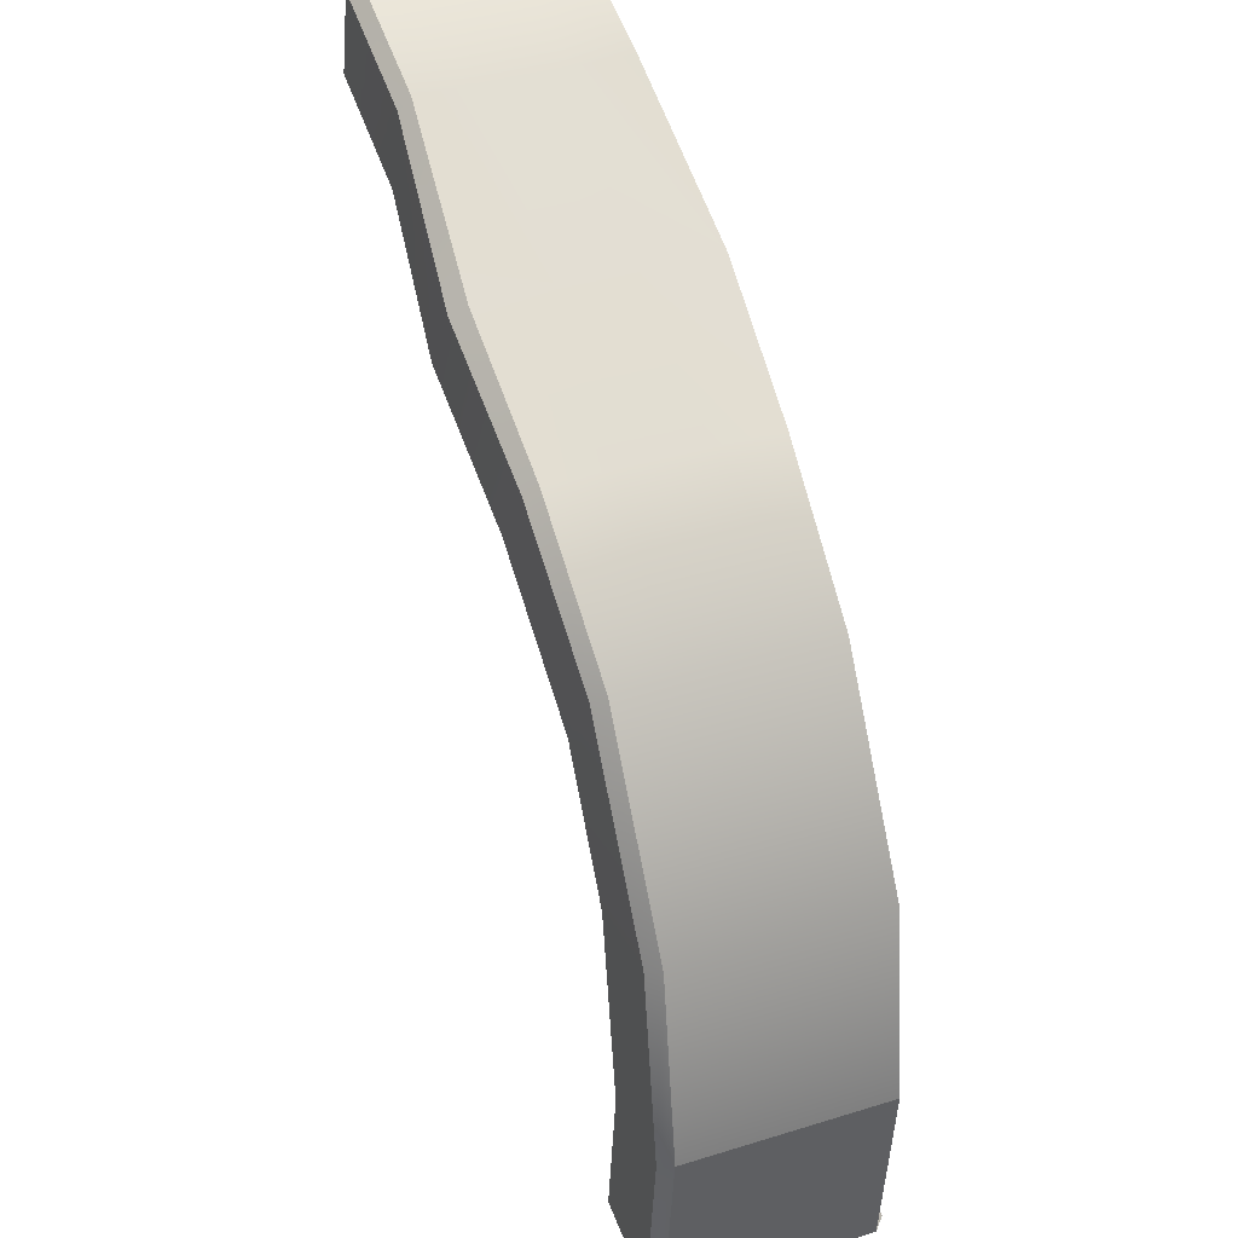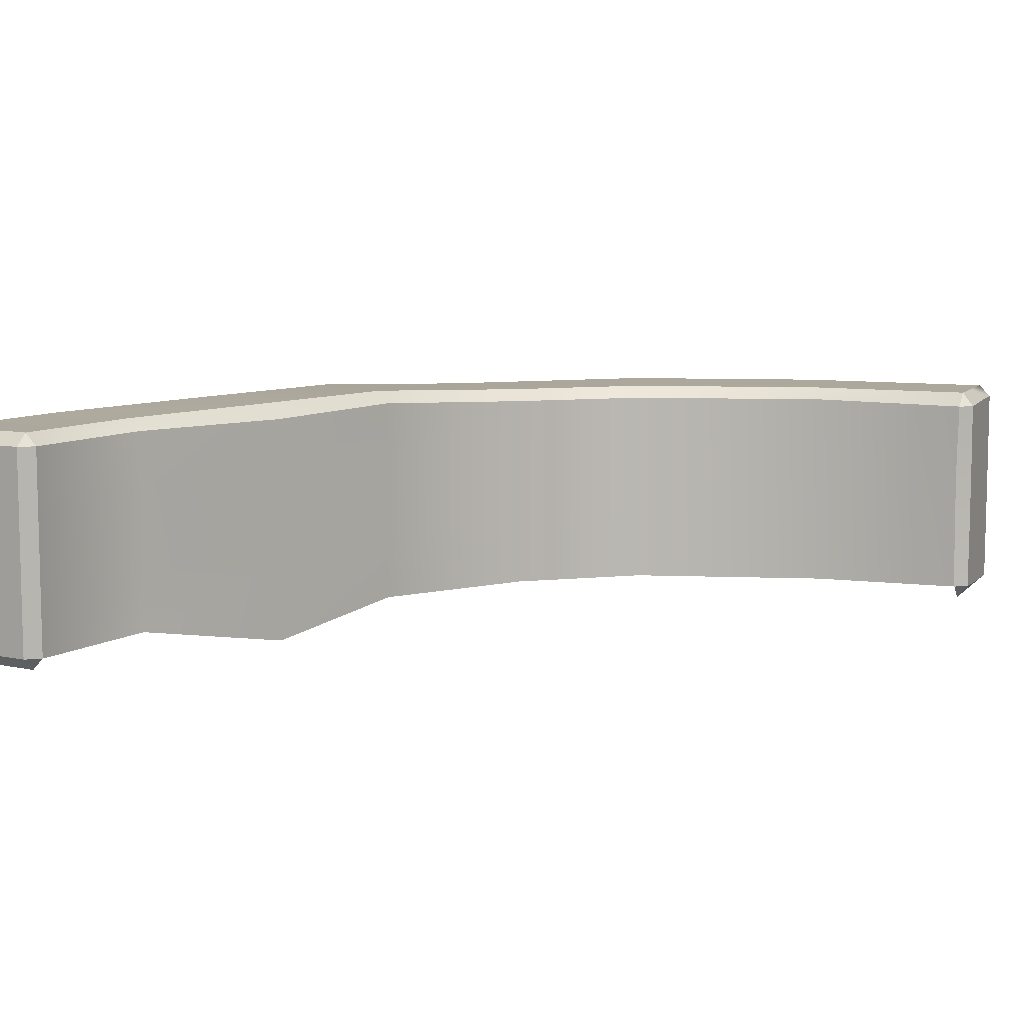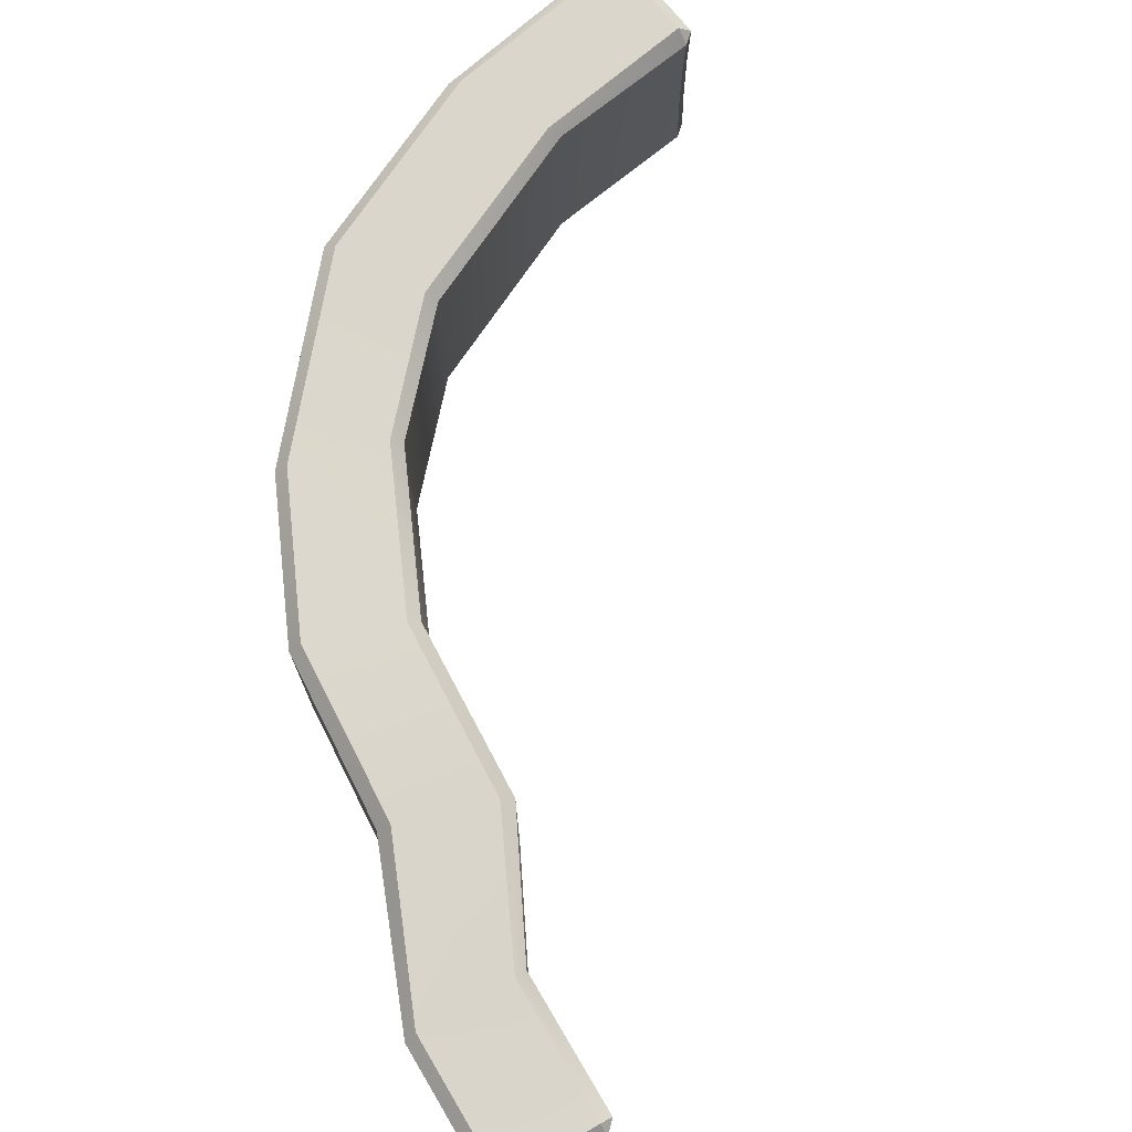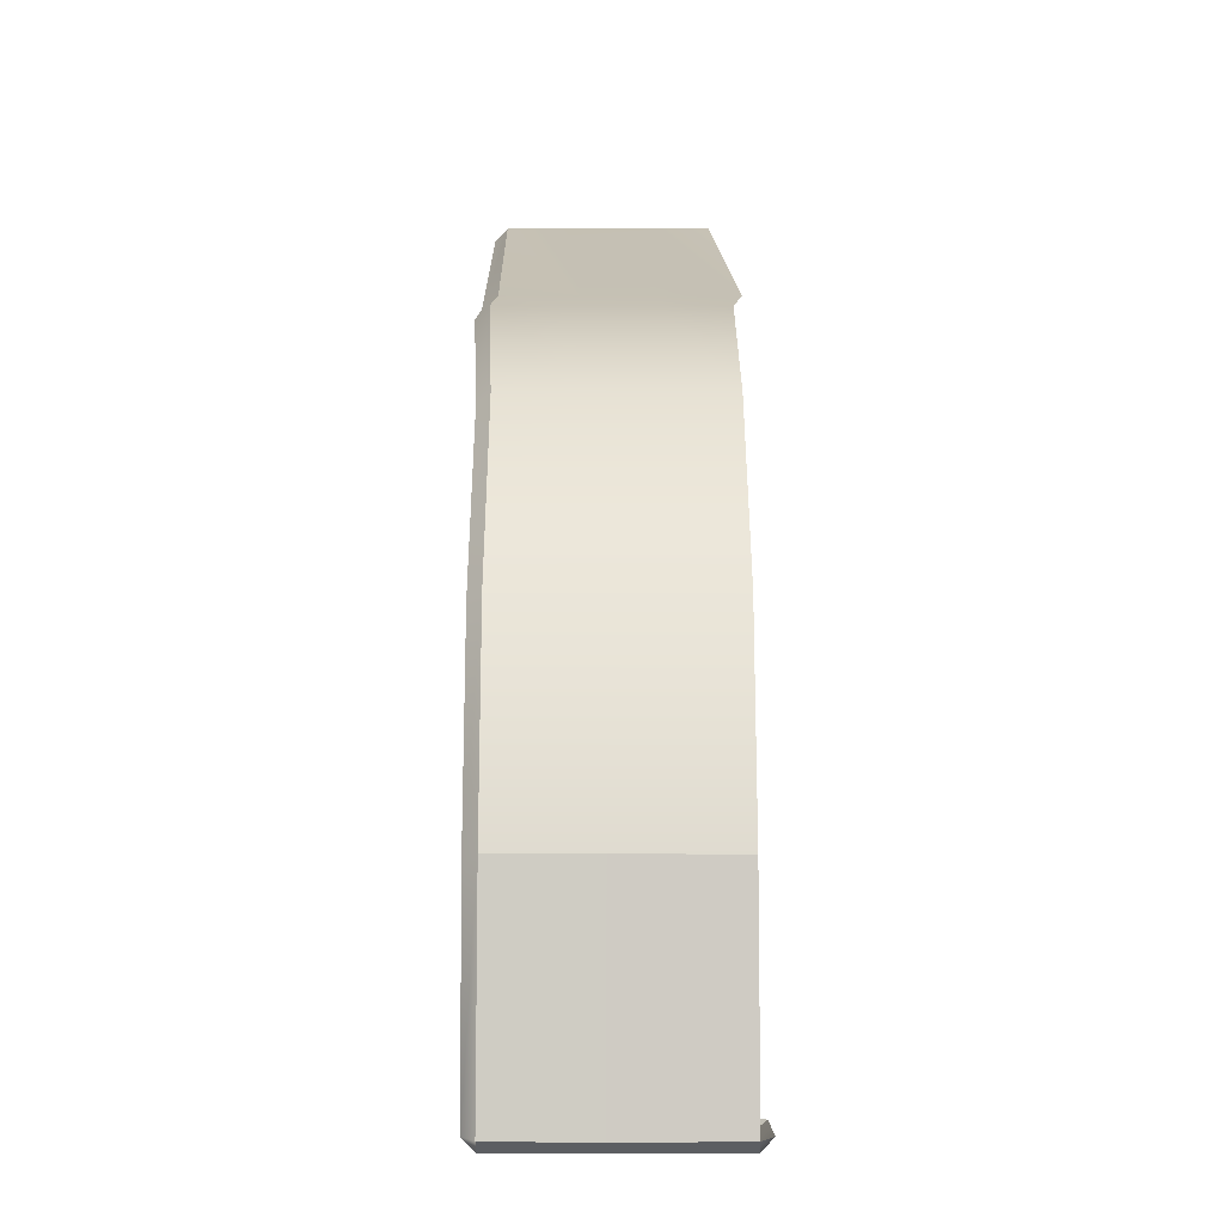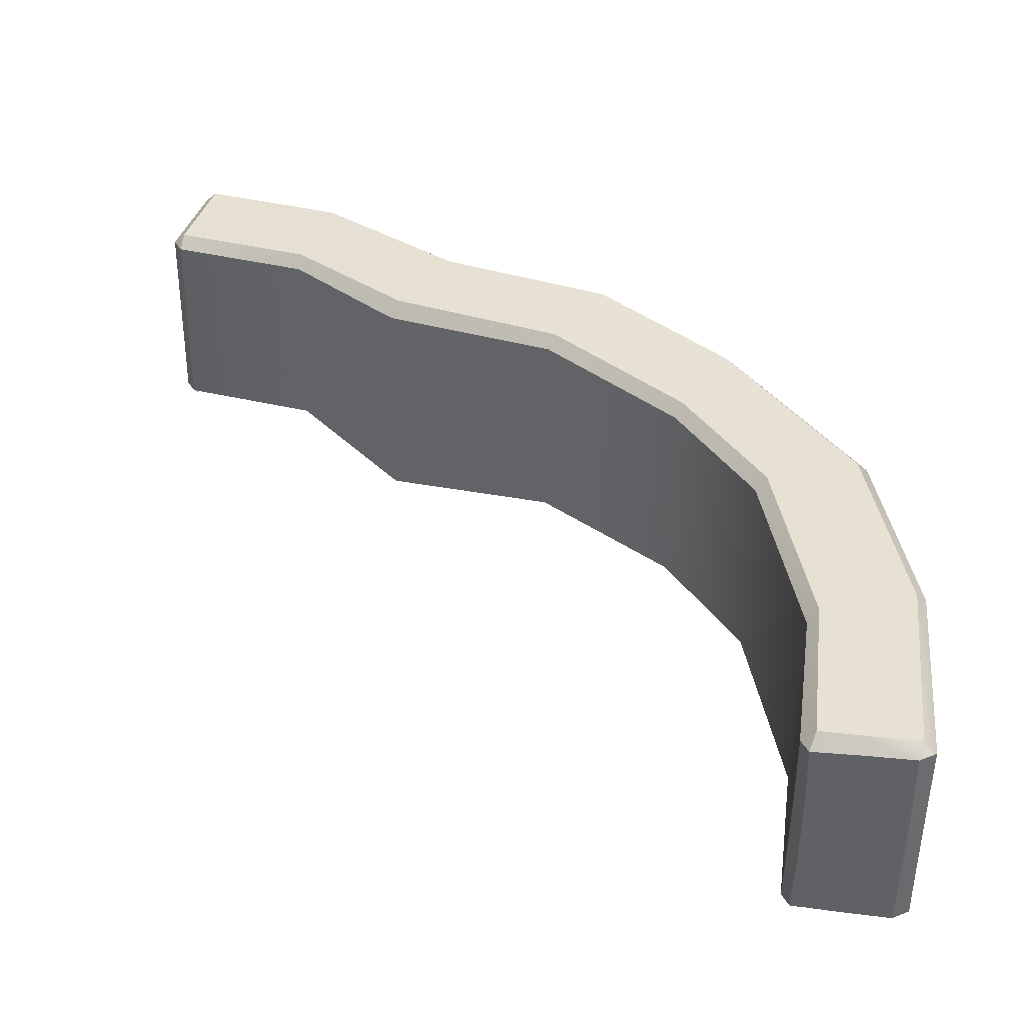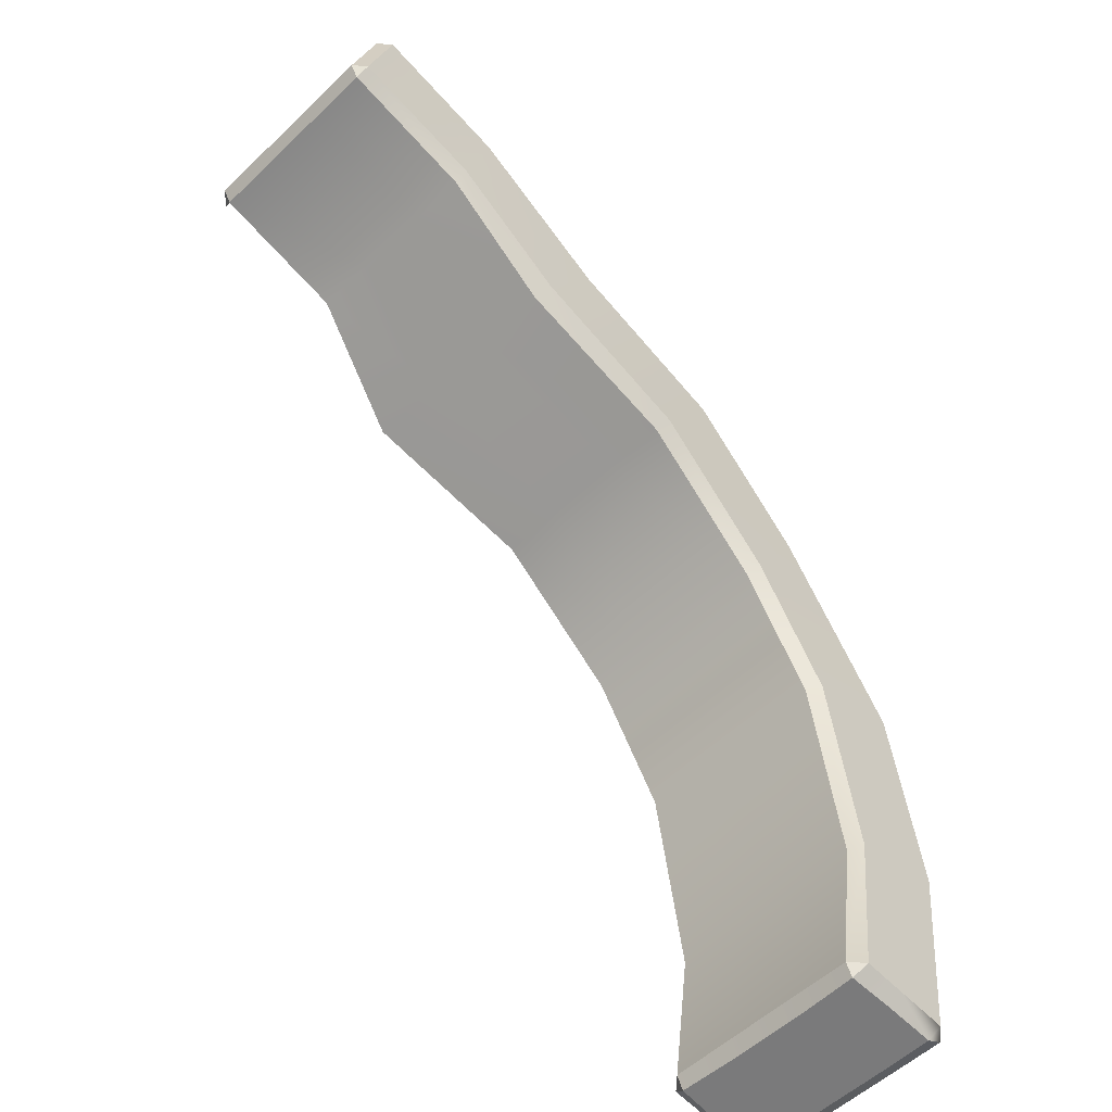
<metadata>
{"format":"obj","ext":"obj","renderer":"f3d","projection":"perspective","resolution":1024,"background":"white","views":[{"elev":40.0,"azim":-110.8,"up":"+Z"},{"elev":8.5,"azim":104.9,"up":"+Y"},{"elev":73.9,"azim":43.1,"up":"+Y"},{"elev":-10.7,"azim":-90.2,"up":"+Z"},{"elev":-51.3,"azim":179.4,"up":"+Z"},{"elev":-53.6,"azim":135.5,"up":"+Z"}]}
</metadata>
<code>
g default
v -510.9 -2.147 1236
v -652.7 138.6 1195
v -772.8 144.7 1093
v -934 142.7 1036
v -1057 135.3 929.9
v -1150 135.3 783.7
v -1179 135.3 594.2
v -1154 -8.851 414.9
v -1125 -8.851 578.4
v -1095 -8.851 767.9
v -1026 -8.851 882.4
v -902.3 -6.495 988.4
v -740.3 -8.642 1044
v -636.8 -2.147 1140
v -1234 -8.851 610.1
v -1205 -8.851 799.6
v -1089 -8.851 977.3
v -965.6 -6.495 1083
v -805.4 -8.642 1142
v -668.5 -2.147 1250
v -1154 67.02 414.9
v -1234 67.02 610.1
v -1205 67.02 799.6
v -1089 67.02 977.3
v -965.6 72 1083
v -805.4 58.54 1142
v -668.5 71.89 1250
v -510.9 71.89 1236
v -636.8 71.89 1140
v -740.3 58.54 1044
v -902.3 72 988.4
v -1026 67.02 882.4
v -1095 67.02 767.9
v -1125 67.02 578.4
v -534.7 -71.59 1277
v -523.6 -60.22 1280
v -537.9 -60.22 1288
v -510.9 -60.22 1236
v -522.1 -71.59 1233
v -506.2 -60.22 1178
v -498.3 -60.22 1193
v -509.4 -71.59 1189
v -523.6 127.2 1280
v -534.7 138.6 1277
v -537.9 127.2 1288
v -522.1 138.6 1233
v -510.9 127.2 1236
v -506.2 127.2 1178
v -509.4 138.6 1189
v -498.3 127.2 1193
v -1216 124.5 417
v -1204 135.3 420
v -1200 124.5 408.9
v -1155 135.3 426.4
v -1154 123.7 414.9
v -1111 122 420.7
v -1117 135.3 431.6
v -1104 122 433.8
v -1216 -69.19 417
v -1200 -69.19 408.9
v -1204 -80.02 420
v -1154 -68.37 414.9
v -1155 -80.02 426.4
v -1117 -80.02 431.6
v -1111 -66.65 420.7
v -1104 -66.65 433.8
v -523.6 -2.147 1280
v -537.9 -2.147 1288
v -498.3 -2.147 1193
v -506.2 -2.147 1178
v -537.9 71.89 1288
v -523.6 71.89 1280
v -498.3 71.89 1193
v -506.2 71.89 1178
v -666.7 138.6 1238
v -668.5 127.2 1250
v -638.6 138.6 1152
v -636.8 127.2 1140
v -798.3 144.7 1131
v -805.4 130 1142
v -747.3 144.7 1055
v -740.3 130 1044
v -960 142.7 1073
v -965.6 130.6 1083
v -907.9 142.7 998.6
v -902.3 130.6 988.4
v -1081 135.3 968.3
v -1089 123.7 977.3
v -1033 135.3 891.5
v -1026 123.7 882.4
v -1194 135.3 794.8
v -1205 123.7 799.6
v -1106 135.3 772.8
v -1095 123.7 767.9
v -1224 135.3 603.7
v -1234 123.7 610.1
v -1135 135.3 584.5
v -1125 123.7 578.4
v -1201 67.02 408.8
v -1215 67.02 416.2
v -1112 67.02 420.4
v -1105 67.02 435.3
v -1201 -8.851 408.8
v -1215 -8.851 416.2
v -1105 -8.851 435.3
v -1112 -8.851 420.4
v -1234 -68.37 610.1
v -1125 -68.37 578.4
v -1205 -68.37 799.6
v -1095 -68.37 767.9
v -1089 -68.37 977.3
v -1026 -68.37 882.4
v -965.6 -68.07 1083
v -902.3 -68.07 988.4
v -805.4 -83.72 1142
v -740.3 -83.72 1044
v -668.5 -60.22 1250
v -636.8 -60.22 1140
g polySurface114 polySurface23
f 15 16 23 22
f 16 17 24 23
f 17 18 25 24
f 18 19 26 25
f 19 20 27 26
f 14 13 30 29
f 13 12 31 30
f 12 11 32 31
f 11 10 33 32
f 10 9 34 33
f 36 35 39 38
f 37 36 67 68
f 38 39 42 41
f 41 40 70 69
f 43 45 71 72
f 44 43 47 46
f 45 44 75 76
f 46 47 50 49
f 48 50 73 74
f 49 48 78 77
f 51 53 99 100
f 52 51 96 95
f 53 52 54 55
f 55 54 57 56
f 56 58 102 101
f 58 57 97 98
f 60 59 104 103
f 61 60 62 63
f 63 62 65 64
f 66 65 106 105
f 68 67 72 71
f 69 70 74 73
f 76 75 79 80
f 77 78 82 81
f 80 79 83 84
f 81 82 86 85
f 84 83 87 88
f 85 86 90 89
f 88 87 91 92
f 89 90 94 93
f 92 91 95 96
f 93 94 98 97
f 100 99 103 104
f 101 102 105 106
f 36 38 1 67
f 38 41 69 1
f 72 28 47 43
f 28 73 50 47
f 44 46 2 75
f 46 49 77 2
f 75 2 3 79
f 2 77 81 3
f 79 3 4 83
f 3 81 85 4
f 83 4 5 87
f 4 85 89 5
f 87 5 6 91
f 5 89 93 6
f 91 6 7 95
f 6 93 97 7
f 95 7 54 52
f 7 97 57 54
f 53 55 21 99
f 55 56 101 21
f 103 8 62 60
f 8 106 65 62
f 108 66 105 9
f 110 108 9 10
f 112 110 10 11
f 114 112 11 12
f 116 114 12 13
f 118 116 13 14
f 40 118 14 70
f 34 102 58 98
f 33 34 98 94
f 32 33 94 90
f 31 32 90 86
f 30 31 86 82
f 29 30 82 78
f 74 29 78 48
f 59 107 15 104
f 107 109 16 15
f 109 111 17 16
f 111 113 18 17
f 113 115 19 18
f 115 117 20 19
f 117 37 68 20
f 100 22 96 51
f 22 23 92 96
f 23 24 88 92
f 24 25 84 88
f 25 26 80 84
f 26 27 76 80
f 27 71 45 76
f 21 101 106 8
f 99 21 8 103
f 104 15 22 100
f 20 68 71 27
f 67 1 28 72
f 1 69 73 28
f 70 14 29 74
f 9 105 102 34
f 35 36 37
f 40 41 42
f 43 44 45
f 48 49 50
f 51 52 53
f 56 57 58
f 59 60 61
f 64 65 66

</code>
